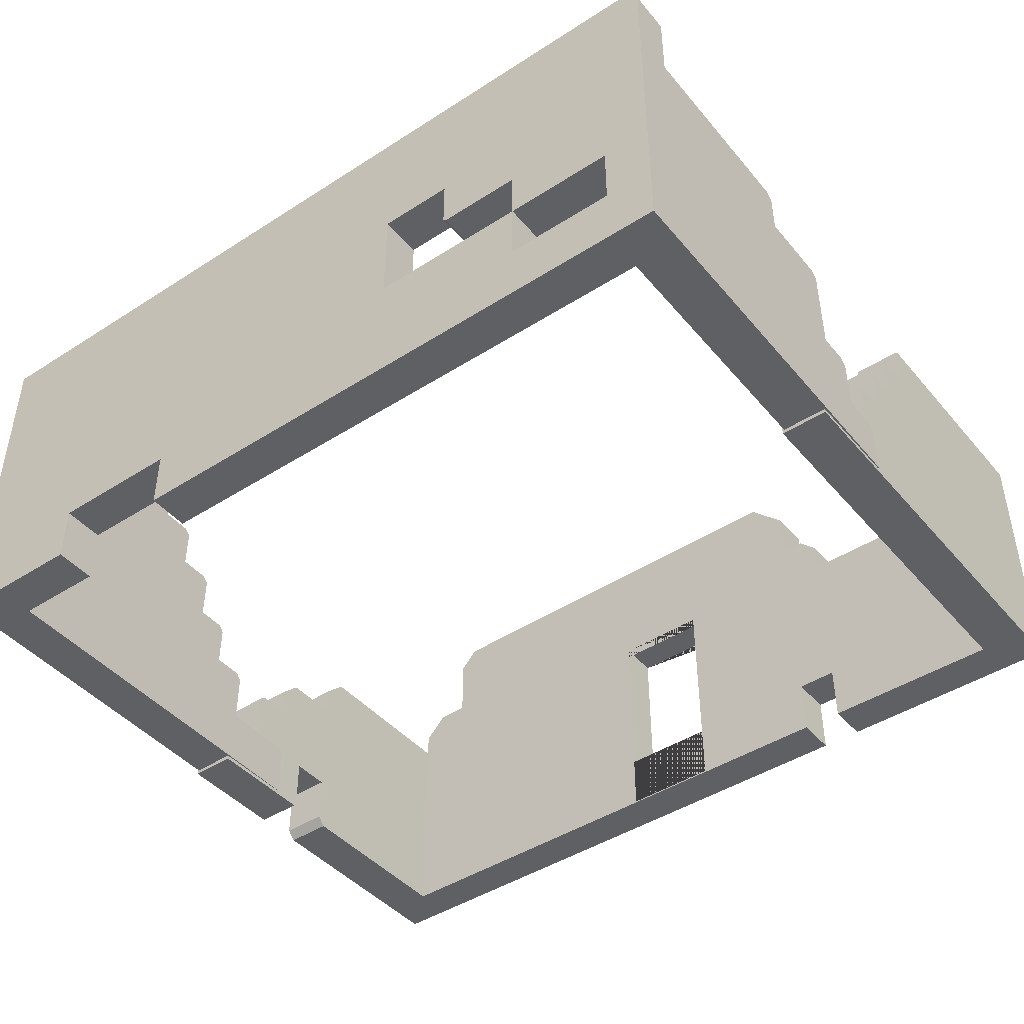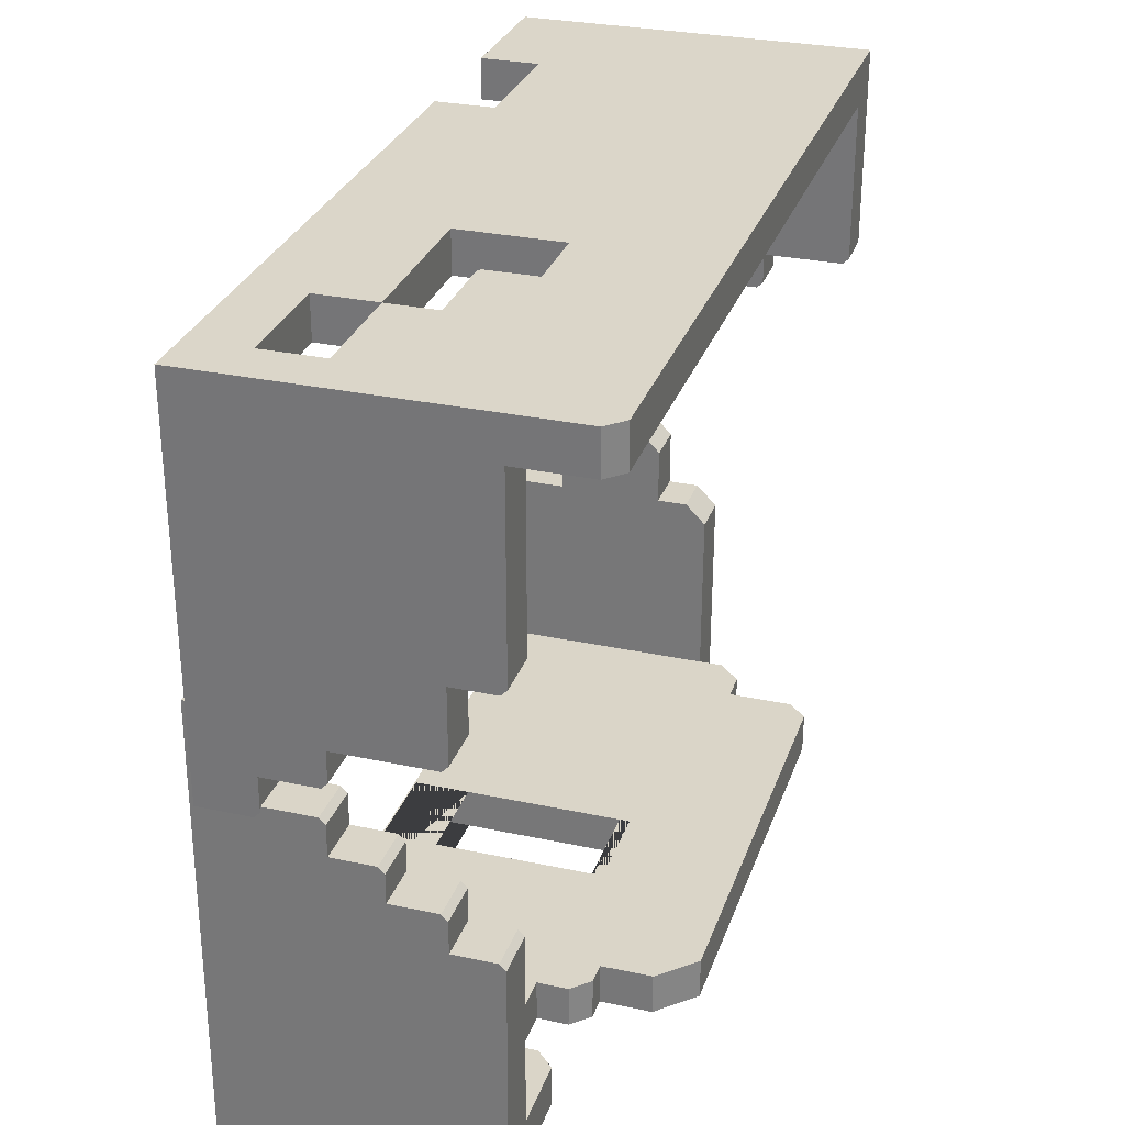
<metadata>
{"format":"obj","ext":"obj","renderer":"f3d","projection":"perspective","resolution":1024,"background":"white","views":[{"elev":-44.1,"azim":36.9,"up":"+Y"},{"elev":29.7,"azim":107.4,"up":"+Z"}]}
</metadata>
<code>
o Staggered_Wall_02
v -5.903 -0.1729 5.597
v 6.208 -0.1729 5.597
v -5.903 -0.1729 5.015
v 6.208 -0.1729 5.015
v -5.903 4.798 5.597
v -5.903 4.798 5.015
v -5.244 -0.1729 5.597
v -5.244 -0.1729 5.015
v -5.244 4.798 5.597
v -5.244 4.798 5.015
v 5.547 -0.1729 5.597
v 5.547 4.798 5.597
v 5.547 -0.1729 5.015
v 5.547 4.798 5.015
v -5.244 0.6443 2.185
v -5.903 -0.1729 -0.4926
v -5.244 -0.1729 -0.4926
v -5.244 -0.1729 0.6434
v -5.903 -0.1729 0.6434
v -5.244 -0.1729 1.162
v -5.903 -0.1729 1.162
v -5.244 -0.1729 1.651
v -5.903 -0.1729 1.651
v 5.547 -0.1729 0.1166
v 6.208 -0.1729 0.1166
v 5.547 -0.1729 0.6808
v 6.208 -0.1729 0.6808
v 5.547 -0.1729 1.193
v 6.208 -0.1729 1.193
v 5.547 -0.1729 1.73
v 6.208 -0.1729 1.73
v 5.547 -0.1729 2.294
v 6.208 -0.1729 2.294
v -5.903 0.6443 5.015
v 6.208 0.6443 5.015
v 6.208 0.6443 5.597
v -5.903 0.6443 5.597
v -5.244 0.6443 5.597
v -5.244 0.6443 5.015
v 5.547 0.6443 5.015
v 5.547 0.6443 5.597
v -5.903 0.6443 0.6434
v -5.244 0.6443 0.6434
v -5.244 0.6443 1.162
v -5.903 0.6443 1.162
v -5.903 0.6443 1.651
v -5.244 0.6443 1.651
v 5.547 0.6443 0.6808
v 6.208 0.6443 0.6808
v 6.208 0.6443 1.193
v 5.547 0.6443 1.193
v 5.547 0.6443 1.73
v 6.208 0.6443 1.73
v 6.208 0.6443 2.294
v 5.547 0.6443 2.294
v -5.903 1.482 5.015
v 6.208 1.482 5.597
v -5.244 1.482 5.597
v -5.244 1.482 5.015
v 5.547 1.482 5.015
v 5.547 1.482 5.597
v -5.244 1.482 1.162
v -5.244 1.482 1.651
v 6.208 1.482 1.193
v 6.208 1.482 1.73
v 6.208 1.482 2.294
v 6.208 1.482 5.015
v -5.903 1.482 5.597
v -5.903 1.482 1.162
v -5.903 1.482 1.651
v 5.547 1.482 1.193
v 5.547 1.482 1.73
v 5.547 1.482 2.294
v -5.903 2.166 5.015
v 6.208 2.166 5.597
v -5.244 2.166 5.597
v -5.244 2.166 5.015
v 5.547 2.166 5.015
v 5.547 2.166 5.597
v -5.244 2.166 1.651
v 6.208 2.166 1.193
v 6.208 2.166 1.73
v 6.208 2.166 2.294
v 6.208 2.166 5.015
v -5.903 2.166 5.597
v -5.903 2.166 1.651
v 5.547 2.166 1.193
v 5.547 2.166 1.73
v 5.547 2.166 2.294
v -5.903 2.902 5.015
v 6.208 2.902 5.597
v -5.244 2.902 5.597
v -5.244 2.902 5.015
v 5.547 2.902 5.015
v 5.547 2.902 5.597
v -5.903 -0.1729 2.702
v 6.208 2.902 1.73
v 6.208 2.902 2.294
v 6.208 2.902 5.015
v -5.903 2.902 5.597
v -5.244 0.6443 2.702
v -5.903 0.6443 2.702
v 5.547 2.902 1.73
v 5.547 2.902 2.294
v -5.903 3.581 5.015
v 6.208 3.581 5.597
v -5.244 3.581 5.597
v -5.244 3.581 5.015
v 5.547 3.581 5.015
v 5.547 3.581 5.597
v -5.244 1.482 2.702
v -5.903 1.482 2.702
v -5.903 2.902 2.185
v -5.244 2.166 2.702
v -5.903 2.166 2.702
v -5.244 2.902 2.702
v -5.903 2.902 2.702
v -5.244 2.902 2.185
v -5.903 2.166 2.185
v -5.244 2.166 2.185
v 6.208 3.581 5.015
v -5.903 3.581 5.597
v -5.903 1.482 2.185
v -5.244 3.581 2.702
v -5.903 3.581 2.702
v -5.244 -0.1729 2.702
v -5.244 1.482 2.185
v -5.903 0.6443 2.185
v -5.903 -0.1729 2.185
v -5.244 -0.1729 2.185
v -5.244 0.5598 -0.4926
v -5.244 0.6443 -0.4082
v -5.903 0.6443 -0.4082
v -5.903 0.5598 -0.4926
v 6.208 0.5598 0.1166
v 6.208 0.6443 0.2011
v 5.547 0.6443 0.2011
v 5.547 0.5598 0.1166
v -5.244 1.398 0.6434
v -5.244 1.482 0.7278
v 6.208 1.398 0.6808
v 6.208 1.482 0.7653
v -5.903 1.482 0.7278
v -5.903 1.398 0.6434
v 5.547 1.482 0.7653
v 5.547 1.398 0.6808
v -5.244 2.082 1.162
v -5.244 2.166 1.246
v -5.903 2.166 1.246
v -5.903 2.082 1.162
v -5.244 2.818 1.651
v -5.244 2.902 1.735
v 6.208 2.818 1.193
v 6.208 2.902 1.277
v -5.903 4.798 2.787
v -5.903 4.714 2.702
v -5.903 2.902 1.735
v -5.903 2.818 1.651
v -5.903 3.581 2.27
v -5.903 3.497 2.185
v -5.244 3.497 2.185
v -5.244 3.581 2.27
v 5.547 2.902 1.277
v 5.547 2.818 1.193
v 6.208 3.497 2.294
v 6.208 3.581 2.378
v -5.244 4.714 2.702
v -5.244 4.798 2.787
v 5.547 3.581 2.378
v 5.547 3.497 2.294
v -3.988 -0.1729 5.015
v -3.988 4.798 5.015
v -3.988 -0.1729 5.597
v -3.988 4.798 5.597
v -3.988 0.6443 5.597
v -3.988 0.6443 5.015
v -3.988 1.482 5.597
v -3.988 1.482 5.015
v -3.988 2.166 5.597
v -3.988 2.166 5.015
v -3.988 2.902 5.597
v -3.988 2.902 5.015
v -3.988 3.581 5.597
v -3.988 3.581 5.015
v -2.158 -0.1729 5.597
v -2.158 4.798 5.597
v -2.158 0.6443 5.015
v -2.158 1.482 5.015
v -2.158 2.166 5.015
v -2.158 2.902 5.015
v -2.158 3.581 5.015
v -2.158 -0.1729 5.015
v -2.158 4.798 5.015
v -2.158 0.6443 5.597
v -2.158 1.482 5.597
v -2.158 2.166 5.597
v -2.158 2.902 5.597
v -2.158 3.581 5.597
v 4.066 -0.1729 5.597
v 4.066 4.798 5.597
v 4.066 0.6443 5.015
v 4.066 1.482 5.015
v 4.066 2.166 5.015
v 4.066 2.902 5.015
v 4.066 3.581 5.015
v 4.066 -0.1729 5.015
v 4.066 4.798 5.015
v 4.066 0.6443 5.597
v 4.066 1.482 5.597
v 4.066 2.166 5.597
v 4.066 2.902 5.597
v 4.066 3.581 5.597
v 2.89 -0.1729 5.015
v 2.89 4.798 5.015
v 2.89 0.6443 5.597
v 2.89 1.482 5.597
v 2.89 2.902 5.597
v 2.89 3.581 5.597
v 2.89 -0.1729 5.597
v 2.89 4.798 5.597
v 2.89 0.6443 5.015
v 2.89 1.482 5.015
v 2.89 2.902 5.015
v 2.89 3.581 5.015
v 1.873 -0.1729 5.015
v 1.873 4.798 5.015
v 1.873 0.6443 5.597
v 1.873 1.482 5.597
v 1.873 2.166 5.597
v 1.873 2.902 5.597
v 1.873 3.581 5.597
v 1.873 -0.1729 5.597
v 1.873 4.798 5.597
v 1.873 0.6443 5.015
v 1.873 1.482 5.015
v 1.873 2.166 5.015
v 1.873 2.902 5.015
v 1.873 3.581 5.015
v 2.89 2.214 5.597
v 2.938 2.166 5.597
v 2.938 2.166 5.015
v 2.89 2.214 5.015
v 6.208 4.572 5.597
v 5.981 4.798 5.597
v 5.981 4.798 5.015
v 6.208 4.572 5.015
f 11 13 4 2
f 106 121 246 243
f 12 244 245 14
f 245 246 121 109 14
f 105 122 5 6
f 122 107 9 5
f 184 108 10 172
f 5 9 10 6
f 1 3 8 7
f 212 110 12 200
f 200 12 14 207
f 199 206 13 11
f 156 167 124 125
f 133 42 43 132
f 18 19 16 17
f 20 21 19 18
f 44 20 18 43
f 47 22 20 44
f 22 23 21 20
f 130 129 23 22
f 15 130 22 47
f 26 48 137 138 24
f 27 26 24 25
f 29 28 26 27
f 50 29 27 49
f 53 31 29 50
f 31 30 28 29
f 33 32 30 31
f 54 33 31 53
f 35 4 33 54
f 4 13 32 33
f 13 40 55 32
f 67 35 54 66
f 66 54 53 65
f 32 55 52 30
f 30 52 51 28
f 65 53 50 64
f 45 69 143 144 42
f 28 51 48 26
f 144 139 43 42
f 127 15 47 63
f 129 128 46 23
f 23 46 45 21
f 63 47 44 62
f 140 143 69 62
f 21 45 42 19
f 48 49 136 137
f 199 11 41 208
f 171 8 39 176
f 1 7 38 37
f 3 1 37 34
f 2 4 35 36
f 11 2 36 41
f 148 149 86 80
f 120 127 63 80
f 82 65 64 81
f 83 66 65 82
f 84 67 66 83
f 40 60 73 55
f 55 73 72 52
f 52 72 71 51
f 150 147 62 69
f 128 123 70 46
f 46 70 69 45
f 51 71 145 146 48
f 203 202 209 210
f 176 39 59 178
f 37 38 58 68
f 34 37 68 56
f 36 35 67 57
f 41 36 57 61
f 99 84 83 98
f 98 83 82 97
f 154 163 103 97
f 152 157 113 118
f 60 78 89 73
f 73 89 88 72
f 72 88 87 71
f 126 96 129 130
f 123 119 86 70
f 158 151 80 86
f 8 3 96 126
f 119 113 157 158 86
f 101 126 130 15
f 39 8 126 101
f 209 61 79 210
f 178 59 77 180
f 68 58 76 85
f 56 68 85 74
f 57 67 84 75
f 61 57 75 79
f 105 6 155 156 125
f 59 39 101 111
f 3 34 102 96
f 77 59 111 114
f 34 56 112 102
f 111 101 15 127
f 96 102 128 129
f 114 111 127 120
f 97 103 104 98
f 166 169 109 121
f 78 94 104 89
f 89 104 103 88
f 170 165 98 104
f 102 112 123 128
f 116 114 120 118
f 118 113 160 161
f 93 77 114 116
f 56 74 115 112
f 108 93 116 124
f 112 115 119 123
f 74 90 117 115
f 88 103 163 164 87
f 94 109 169 170 104
f 210 79 95 211
f 180 77 93 182
f 85 76 92 100
f 74 85 100 90
f 75 84 99 91
f 79 75 91 95
f 115 117 113 119
f 124 116 118 161 162
f 159 125 124 162
f 10 108 124 167 168
f 90 105 125 117
f 43 18 17 131 132
f 19 42 133 134 16
f 62 44 43 139 140
f 49 27 25 135 136
f 145 71 64 142
f 121 99 98 165 166
f 164 153 81 87
f 135 25 24 138
f 64 50 49 141 142
f 80 63 62 147 148
f 70 86 149 150 69
f 118 120 80 151 152
f 97 82 81 153 154
f 141 49 48 146
f 117 125 159 160 113
f 87 81 64 71
f 6 10 168 155
f 211 95 110 212
f 182 93 108 184
f 100 92 107 122
f 90 100 122 105
f 91 99 121 106
f 95 91 106 110
f 141 146 145 142
f 135 138 137 136
f 167 156 155 168
f 165 170 169 166
f 159 162 161 160
f 151 158 157 152
f 153 164 163 154
f 147 150 149 148
f 139 144 143 140
f 131 134 133 132
f 134 131 17 16
f 190 182 184 191
f 92 181 183 107
f 189 180 182 190
f 76 179 181 92
f 188 178 180 189
f 58 177 179 76
f 187 176 178 188
f 38 175 177 58
f 194 187 192 185
f 7 173 175 38
f 7 8 171 173
f 9 174 172 10
f 107 183 174 9
f 191 184 172 193
f 238 191 193 226
f 225 192 187 234
f 234 187 188 235
f 235 188 189 236
f 236 189 190 237
f 237 190 191 238
f 181 197 198 183
f 179 196 197 181
f 177 195 196 179
f 175 194 195 177
f 175 173 171 176
f 175 176 187 194
f 174 186 193 172
f 183 198 186 174
f 94 204 205 109
f 78 203 204 94
f 60 202 203 78
f 222 216 209 202
f 13 206 201 40
f 109 205 207 14
f 217 211 212 218
f 217 223 242 239
f 235 228 216 222
f 215 208 209 216
f 219 199 208 215
f 219 213 206 199
f 220 200 207 214
f 218 212 200 220
f 231 218 220 233
f 233 220 214 226
f 232 225 213 219
f 232 219 215 227
f 227 215 216 228
f 235 236 229 228
f 239 240 210 211 217
f 230 217 218 231
f 204 223 224 205
f 203 241 242 223 204
f 201 221 222 202
f 206 213 221 201
f 205 224 214 207
f 197 230 231 198
f 196 229 230 197
f 195 228 229 196
f 194 227 228 195
f 185 232 227 194
f 185 192 225 232
f 186 233 226 193
f 198 231 233 186
f 223 237 238 224
f 237 223 217 230
f 236 237 230 229
f 221 234 235 222
f 213 225 234 221
f 224 238 226 214
f 208 201 202 209
f 209 202 60 61
f 60 40 41 61
f 201 208 41 40
f 239 242 241 240
f 241 203 210 240
f 243 246 245 244
f 110 106 243 244 12
o Staggered_Wall_03
v 6.237 -0.2296 -4.686
v -5.873 -0.2296 -4.798
v 6.232 -0.2296 -4.103
v -5.879 -0.2296 -4.216
v -4.43 3.525 -4.785
v -4.43 2.845 -4.785
v 5.578 -0.2296 -4.692
v 5.572 -0.2296 -4.11
v -5.213 -0.2296 -4.792
v -5.218 -0.2296 -4.21
v 5.546 0.5876 -1.28
v 5.532 -0.2296 0.2617
v 6.191 -0.2296 0.2679
v 5.536 -0.2296 -0.2565
v 6.196 -0.2296 -0.2503
v 5.541 -0.2296 -0.7459
v 6.2 -0.2296 -0.7397
v -5.264 -0.2296 0.6881
v -5.924 -0.2296 0.6819
v -5.258 -0.2296 0.1239
v -5.919 -0.2296 0.1177
v -5.254 -0.2296 -0.388
v -5.914 -0.2296 -0.3941
v 6.232 0.5876 -4.103
v -5.879 0.5876 -4.216
v -5.873 0.5876 -4.798
v 6.237 0.5876 -4.686
v 5.578 0.5876 -4.692
v 5.572 0.5876 -4.11
v -5.218 0.5876 -4.21
v -5.213 0.5876 -4.792
v 6.191 0.5876 0.2679
v 5.532 0.5876 0.2617
v 5.536 0.5876 -0.2565
v 6.196 0.5876 -0.2503
v 6.2 0.5876 -0.7397
v 5.541 0.5876 -0.7459
v -5.258 0.5876 0.1239
v -5.919 0.5876 0.1177
v -5.914 0.5876 -0.3941
v -5.254 0.5876 -0.388
v -5.249 0.5876 -0.9255
v -5.909 0.5876 -0.9317
v -5.904 0.5876 -1.495
v -5.243 0.5876 -1.489
v 6.232 1.426 -4.103
v -5.873 1.426 -4.798
v 5.578 1.426 -4.692
v 5.572 1.426 -4.11
v -5.218 1.426 -4.21
v -5.213 1.426 -4.792
v 5.536 1.426 -0.2565
v 5.541 1.426 -0.7459
v -5.914 1.426 -0.3941
v -5.909 1.426 -0.9317
v -5.904 1.426 -1.495
v -5.879 1.426 -4.216
v 6.237 1.426 -4.686
v 6.196 1.426 -0.2503
v 6.2 1.426 -0.7397
v -5.254 1.426 -0.388
v -5.249 1.426 -0.9255
v -5.243 1.426 -1.489
v 6.232 2.109 -4.103
v -5.873 2.109 -4.798
v 5.578 2.109 -4.692
v 5.572 2.109 -4.11
v -5.218 2.109 -4.21
v -5.213 2.109 -4.792
v 5.541 2.109 -0.7459
v -5.909 2.109 -0.9317
v -5.904 2.109 -1.495
v -5.879 2.109 -4.216
v 6.237 2.109 -4.686
v 6.2 2.109 -0.7397
v -5.249 2.109 -0.9255
v -5.243 2.109 -1.489
v 6.232 2.845 -4.103
v -5.873 2.845 -4.798
v 5.578 2.845 -4.692
v 5.572 2.845 -4.11
v -5.218 2.845 -4.21
v -5.213 2.845 -4.792
v 6.21 -0.2296 -1.791
v -5.879 2.845 -4.216
v 6.237 2.845 -4.686
v 5.551 0.5876 -1.797
v 6.21 0.5876 -1.791
v -4.43 -0.2296 -4.785
v 6.232 3.525 -4.103
v -4.43 2.109 -4.785
v 5.578 3.525 -4.692
v 5.572 3.525 -4.11
v 5.551 1.426 -1.797
v 6.21 1.426 -1.791
v 6.205 2.845 -1.274
v 5.551 2.109 -1.797
v 6.21 2.109 -1.791
v 5.551 2.845 -1.797
v 6.21 2.845 -1.791
v 5.546 2.845 -1.28
v 6.205 2.109 -1.274
v 5.546 2.109 -1.28
v -4.43 1.426 -4.785
v 6.237 3.525 -4.686
v 6.205 1.426 -1.274
v 5.551 3.525 -1.797
v 6.21 3.525 -1.791
v 5.551 -0.2296 -1.797
v 5.546 1.426 -1.28
v 6.205 0.5876 -1.274
v 6.205 -0.2296 -1.274
v 5.546 -0.2296 -1.28
v 3.062 0.5876 -4.715
v 3.056 -0.2296 -4.133
v 6.179 -0.2296 1.508
v 5.52 -0.2296 1.502
v -5.924 0.5031 0.6819
v -5.924 0.5876 0.5975
v -5.263 0.5876 0.6036
v -5.264 0.5031 0.6881
v 5.532 1.341 0.2617
v 5.532 1.426 0.1773
v -5.919 1.341 0.1177
v -5.918 1.426 0.03328
v 6.192 1.426 0.1834
v 6.191 1.341 0.2679
v -5.258 1.426 0.03943
v -5.258 1.341 0.1239
v 5.536 2.025 -0.2565
v 5.537 2.109 -0.3409
v 6.196 2.109 -0.3348
v 6.196 2.025 -0.2503
v 5.541 2.761 -0.7459
v 5.542 2.845 -0.8303
v -4.436 2.845 -4.203
v -4.436 2.109 -4.203
v 6.201 2.845 -0.8242
v 6.2 2.761 -0.7397
v 6.206 3.525 -1.358
v 6.205 3.44 -1.274
v 5.546 3.44 -1.28
v 5.547 3.525 -1.364
v -4.436 1.426 -4.203
v -4.436 0.5876 -4.203
v -4.43 0.5876 -4.785
v -4.436 -0.2296 -4.203
v -4.436 3.525 -4.203
v 4.317 -0.2296 -4.121
v 4.322 -0.2296 -4.703
v 4.322 0.5876 -4.703
v 4.317 0.5876 -4.121
v 4.322 1.426 -4.703
v 4.317 1.426 -4.121
v 4.322 2.109 -4.703
v 4.317 2.109 -4.121
v 4.322 2.845 -4.703
v 4.317 2.845 -4.121
v 2.492 -0.2296 -4.721
v 2.487 0.5876 -4.138
v 2.487 1.426 -4.138
v 2.487 2.109 -4.138
v 2.487 2.845 -4.138
v 2.487 3.525 -4.138
v 2.487 -0.2296 -4.138
v 2.492 0.5876 -4.721
v 2.492 1.426 -4.721
v 2.492 2.109 -4.721
v 2.492 2.845 -4.721
v 2.492 3.525 -4.721
v 1.989 4.742 -4.725
v 2.492 4.239 -4.721
v 2.487 4.239 -4.138
v 1.984 4.742 -4.143
v -4.43 4.465 -4.785
v -4.154 4.742 -4.782
v -4.159 4.742 -4.2
v -4.436 4.465 -4.203
v -4.883 3.525 -4.207
v -5.218 3.189 -4.21
v -5.213 3.189 -4.792
v -4.877 3.525 -4.789
v -5.914 1.814 -0.3941
v -5.912 2.109 -0.6896
v -5.251 2.109 -0.6835
v -5.254 1.814 -0.388
v -5.904 2.55 -1.495
v -5.901 2.845 -1.791
v -5.241 2.845 -1.785
v -5.243 2.55 -1.489
v 5.52 0.03886 1.502
v 5.525 0.5876 0.9533
v 6.184 0.5876 0.9594
v 6.179 0.03886 1.508
v 3.062 1.426 -4.715
v 3.062 2.109 -4.715
v 3.062 2.845 -4.715
v 3.062 -0.2296 -4.715
v 3.056 0.5876 -4.133
v 3.056 1.426 -4.133
v 3.056 2.109 -4.133
v 3.056 2.845 -4.133
v 4.322 3.276 -4.703
v 4.57 3.525 -4.701
v 4.565 3.525 -4.119
v 4.317 3.276 -4.121
v 2.813 3.525 -4.718
v 3.062 3.276 -4.715
v 3.056 3.276 -4.133
v 2.808 3.525 -4.135
v -5.243 -0.1059 -1.489
v -5.242 -0.2296 -1.613
v -5.903 -0.2296 -1.619
v -5.904 -0.1059 -1.495
v -5.249 -0.2296 -0.8879
v -5.249 -0.192 -0.9255
v -5.909 -0.192 -0.9317
v -5.91 -0.2296 -0.894
v 0.6065 2.109 -4.738
v -0.7391 2.109 -4.751
v -0.7391 2.845 -4.751
v 0.6064 2.845 -4.738
v 0.6064 2.988 -4.738
v -0.7391 2.988 -4.751
v 0.6066 -0.2152 -4.738
v -0.7389 -0.2153 -4.751
v -0.739 0.5876 -4.751
v 0.6066 0.5876 -4.738
v -0.739 1.426 -4.751
v 0.6065 1.426 -4.738
v 0.6012 -0.2107 -4.156
v -0.7443 -0.2108 -4.168
v 0.6012 0.5876 -4.156
v -0.7444 0.5876 -4.168
v 0.6011 1.426 -4.156
v -0.7444 1.426 -4.168
v 0.6011 2.109 -4.156
v -0.7445 2.109 -4.168
v 0.601 2.845 -4.156
v -0.7446 2.845 -4.168
v 0.601 2.993 -4.156
v -0.7446 2.992 -4.168
f 255 256 250 248
f 417 422 423 420
f 329 427 428 251 252
f 426 328 382 394 425
f 247 249 254 253
f 434 331 319 318 433
f 323 318 317 322
f 335 393 256 255
f 362 259 278 439 440
f 396 395 361 444
f 260 261 259 258
f 280 260 258 279
f 283 262 260 280
f 262 263 261 260
f 359 358 263 262
f 257 359 262 283
f 284 366 367 264 266
f 267 266 264 265
f 269 268 266 267
f 286 269 267 285
f 463 464 269 286 289
f 290 271 250 459 460
f 290 460 457 291
f 250 256 458 459
f 303 271 290 302
f 302 290 289 301
f 464 461 268 269
f 288 462 463 289
f 301 289 286 300
f 305 372 373 278 281
f 268 287 284 266
f 373 368 279 278
f 356 257 283 299
f 358 357 282 263
f 263 282 281 261
f 299 283 280 298
f 369 372 305 298
f 261 281 278 259
f 284 285 365 366
f 335 255 277 392
f 395 254 275 398
f 247 253 274 273
f 249 247 273 270
f 248 250 271 272
f 255 248 272 277
f 377 378 321 316
f 349 356 299 316
f 322 317 430 431
f 318 302 301 317
f 319 303 302 318
f 276 296 309 291
f 291 309 308 288
f 288 308 307 287
f 379 376 298 305
f 357 352 306 282
f 282 306 305 281
f 307 374 375 284 287
f 392 277 297 350
f 398 275 295 400
f 273 274 294 304
f 270 273 304 292
f 272 271 303 293
f 277 272 293 297
f 328 435 436 323 314
f 296 390 383 314
f 466 337 252 467
f 415 414 465 468
f 381 384 342 347
f 296 314 323 309
f 309 323 322 308
f 434 435 328 331
f 355 330 358 359
f 352 348 321 306
f 385 380 316 321
f 254 249 330 355
f 342 384 385 321 348
f 333 355 359 257
f 275 254 355 333
f 350 297 315 337
f 400 295 313 402
f 304 294 312 320
f 292 304 320 310
f 293 303 319 311
f 297 293 311 315
f 295 275 333 340
f 249 270 334 330
f 313 295 340 343
f 270 292 341 334
f 340 333 257 356
f 330 334 357 358
f 343 340 356 349
f 314 383 382 328
f 328 329 325 331
f 425 394 251 428
f 323 436 433 318
f 334 341 352 357
f 345 343 349 347
f 347 342 387 388
f 327 313 343 345
f 292 310 344 341
f 339 327 345 353
f 341 344 348 352
f 310 324 346 344
f 470 467 252 251 416 415 468 469
f 337 315 329 252
f 402 313 327 404
f 320 312 326 332
f 310 320 332 324
f 311 319 331 325
f 315 311 325 329
f 344 346 342 348
f 389 353 345 347 388
f 386 354 353 389
f 410 416 418 419
f 324 336 354 346
f 437 363 362 440
f 278 279 438 439
f 369 298 280 279 368
f 365 285 267 265 364
f 374 307 300 371
f 405 411 393 335
f 322 431 432 307 308
f 364 265 264 367
f 371 300 286 285 370
f 377 316 299 298 376
f 321 378 379 305 306
f 381 347 349 316 380
f 256 393 391 276
f 370 285 284 375
f 354 386 387 342 346
f 430 317 301 300 429
f 454 443 415 416 453
f 332 326 338 351
f 324 332 351 336
f 412 405 335 392 473 472 471 474
f 473 392 350 475
f 413 412 474 476
f 370 375 374 371
f 364 367 366 365
f 350 337 466 475
f 414 413 476 465
f 386 389 388 387
f 380 385 384 381
f 276 391 390 296
f 376 379 378 377
f 368 373 372 369
f 258 259 362 363
f 453 416 410 456
f 452 404 327 339 451
f 447 402 404 448
f 312 401 403 326
f 446 400 402 447
f 294 399 401 312
f 445 398 400 446
f 274 397 399 294
f 361 395 398 445
f 253 396 397 274
f 253 254 395 396
f 421 251 394 424
f 448 455 456 410 409
f 403 449 450 338 326
f 480 391 393 411 406 479 477 478
f 479 406 407 481
f 482 390 391 480
f 407 408 483 481
f 484 383 390 482
f 483 408 409 485
f 486 382 383 484
f 485 409 410 394 382 486 488 487
f 448 443 454 455
f 442 414 415 443
f 441 413 414 442
f 360 412 413 441
f 412 406 411 405
f 412 360 445 406
f 338 339 336 351
f 353 354 336 339
f 417 420 419 418
f 424 394 410 419 420 423
f 421 424 423 422
f 422 417 418 416 251 421
f 425 428 427 426
f 329 328 426 427
f 433 436 435 434
f 429 432 431 430
f 432 429 300 307
f 439 438 437 440
f 438 279 258 363 437
f 396 444 360 397
f 397 360 441 399
f 399 441 442 401
f 401 442 443 403
f 443 448 404 403
f 451 339 338 450
f 360 444 361 445
f 406 445 446 407
f 407 446 447 408
f 408 447 448 409
f 449 452 451 450
f 453 456 455 454
f 452 449 403 404
f 288 289 290 291
f 457 460 459 458
f 458 256 276 291 457
f 461 464 463 462
f 462 288 287 268 461
f 485 487 469 468 465 476 474 471 477 479 481 483
f 473 475 466 467 470 488 486 484 482 480 478 472
f 477 471 472 478
f 470 469 487 488

</code>
